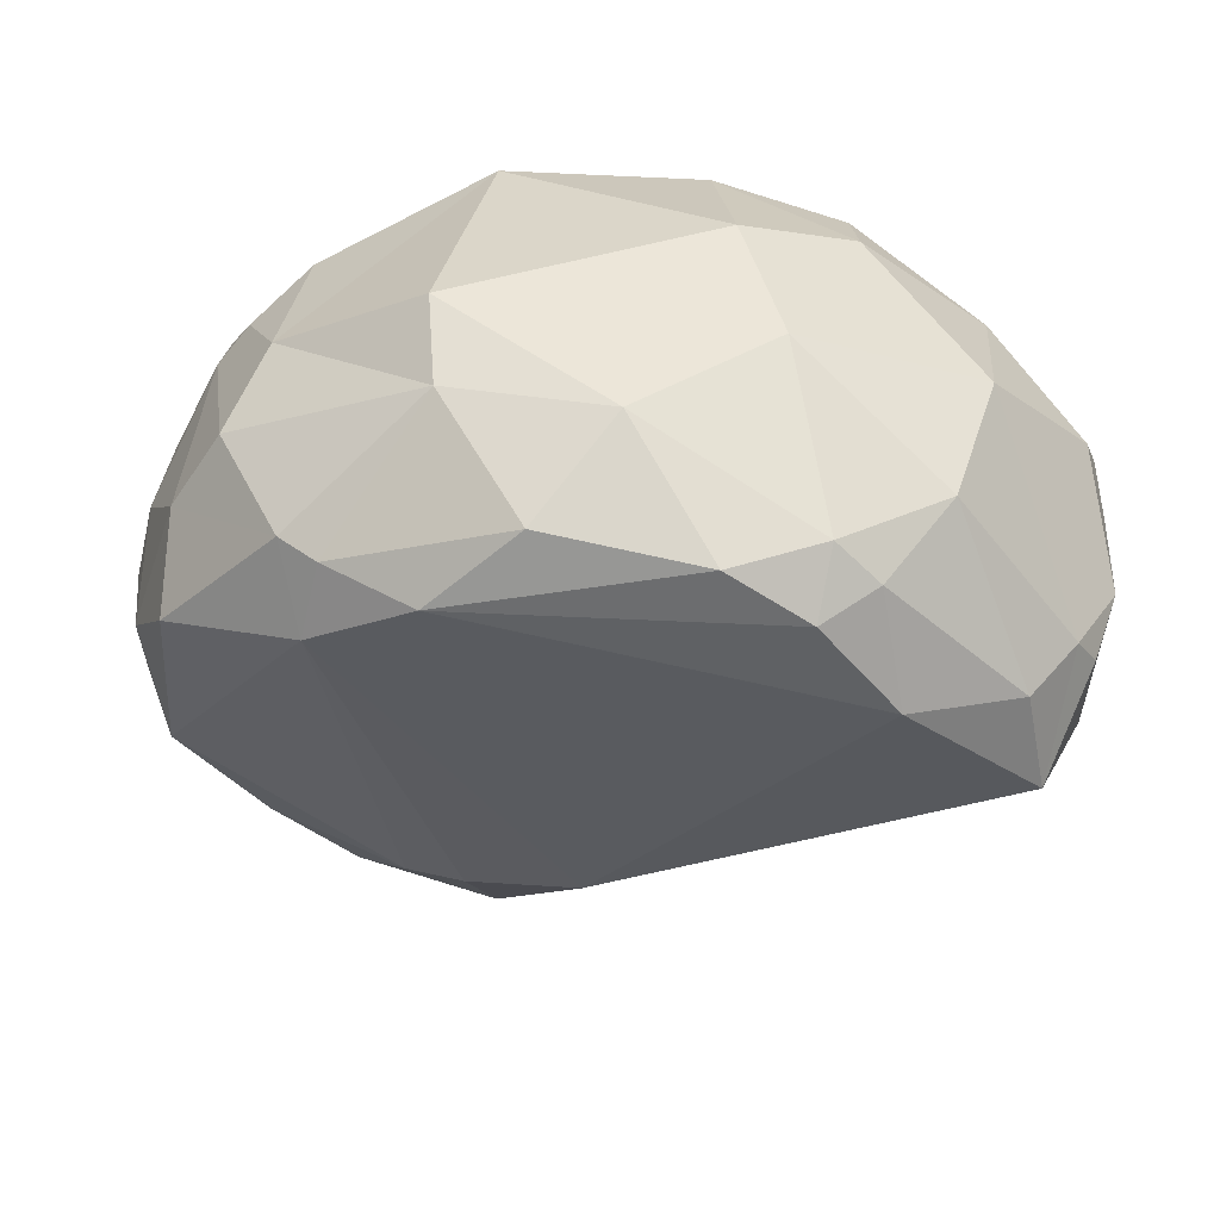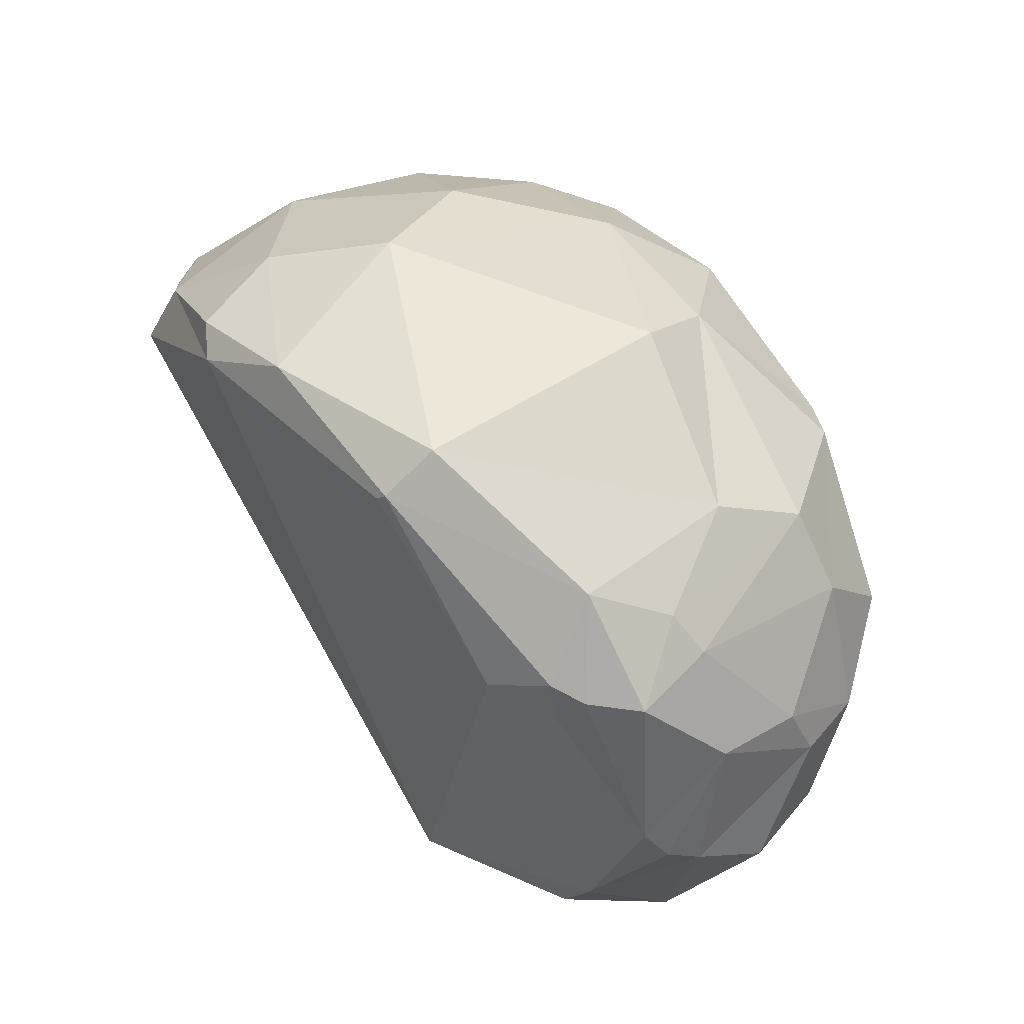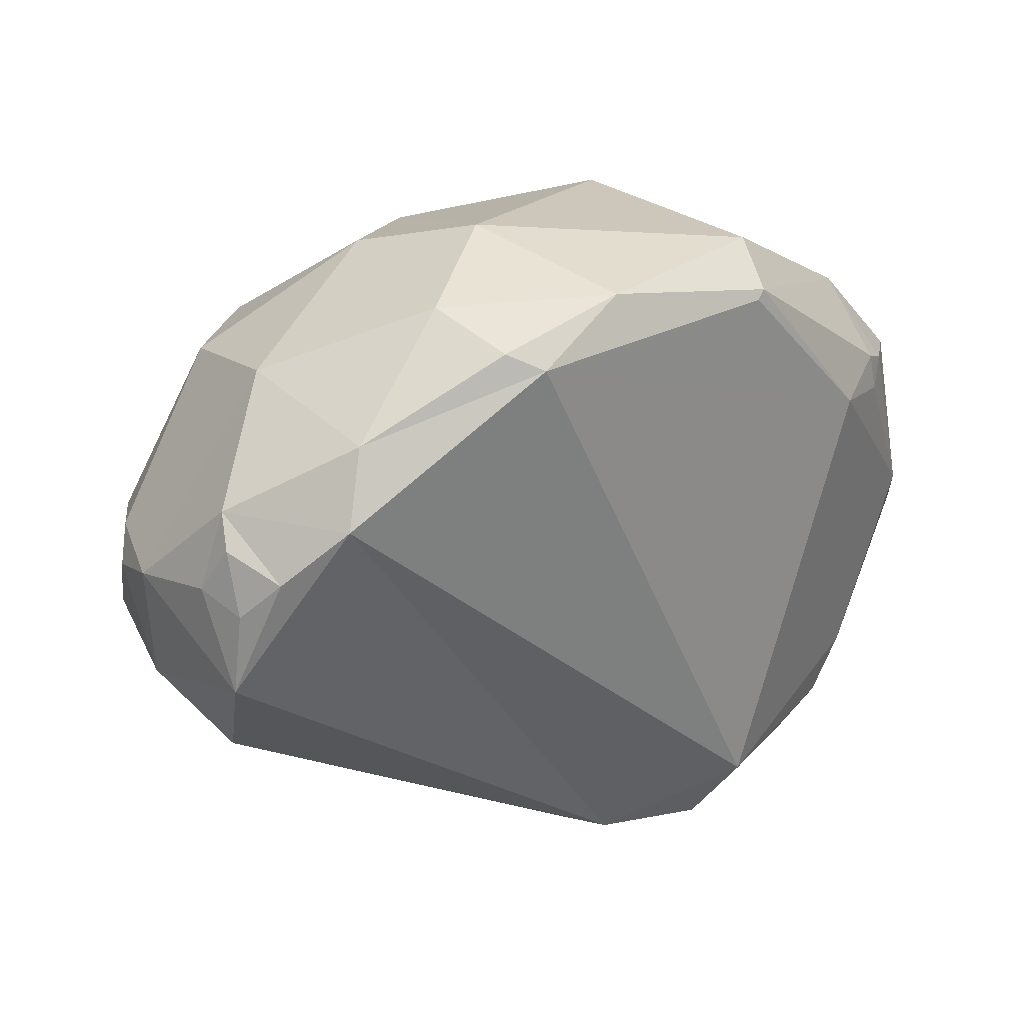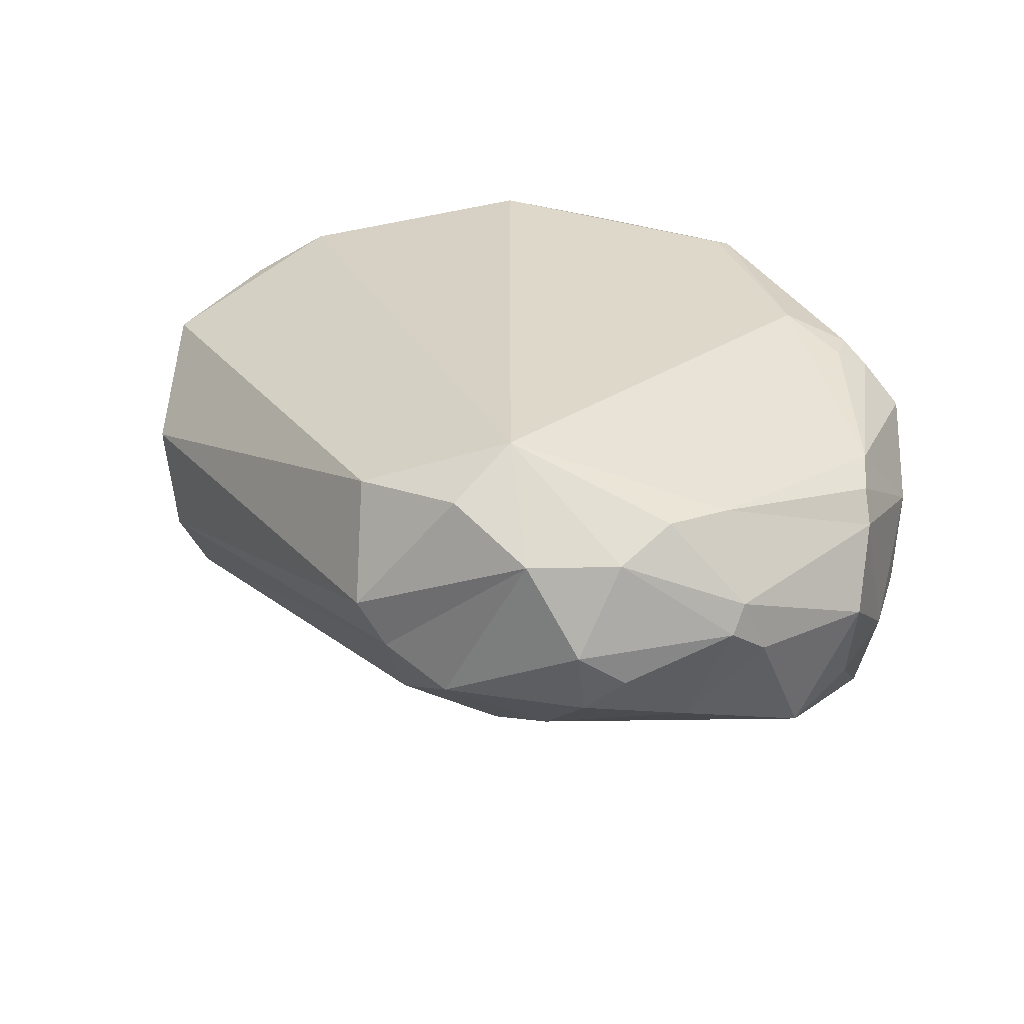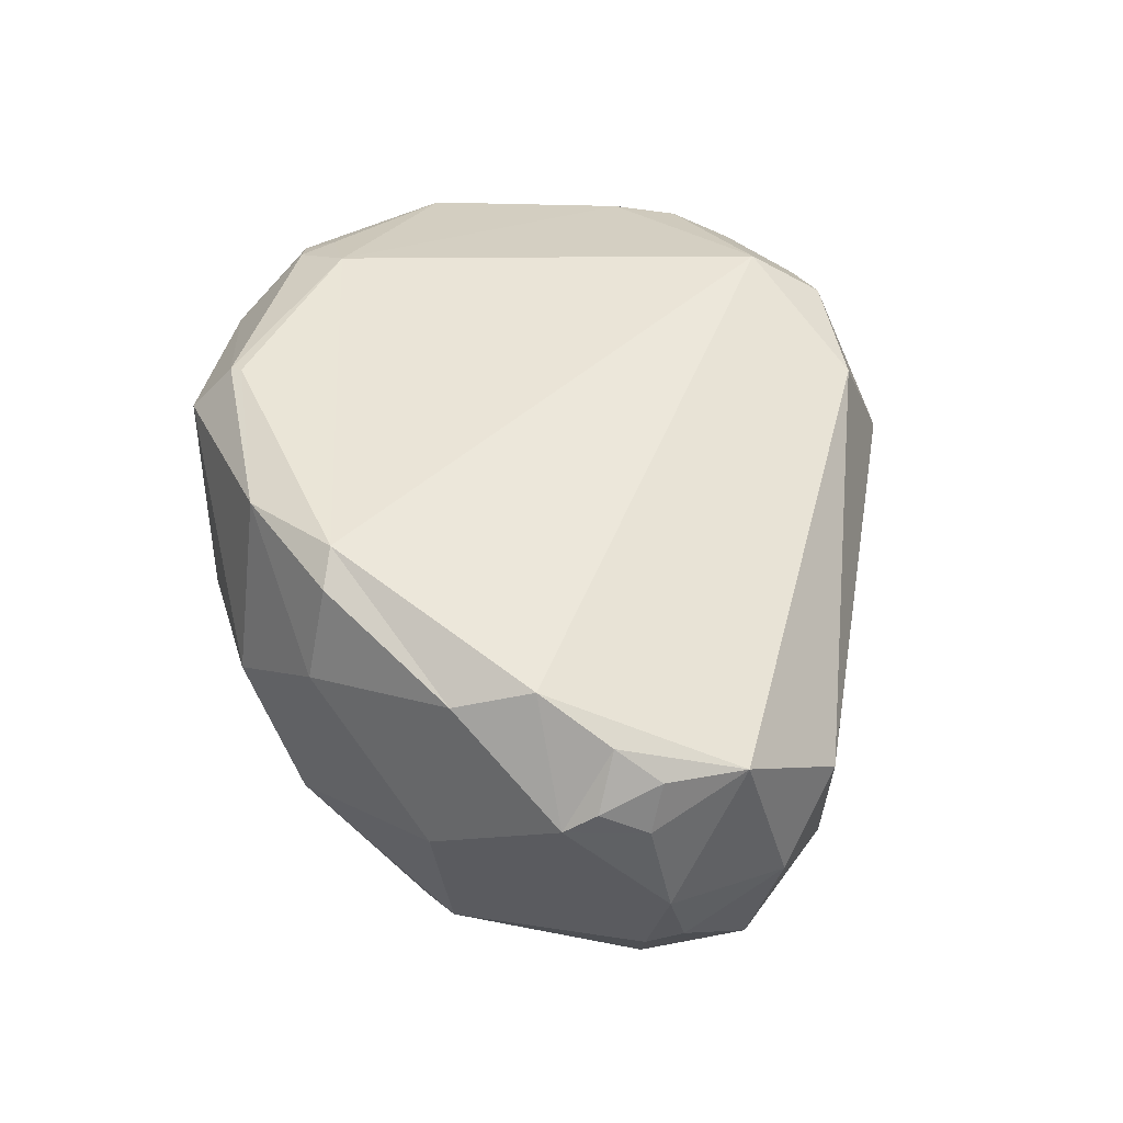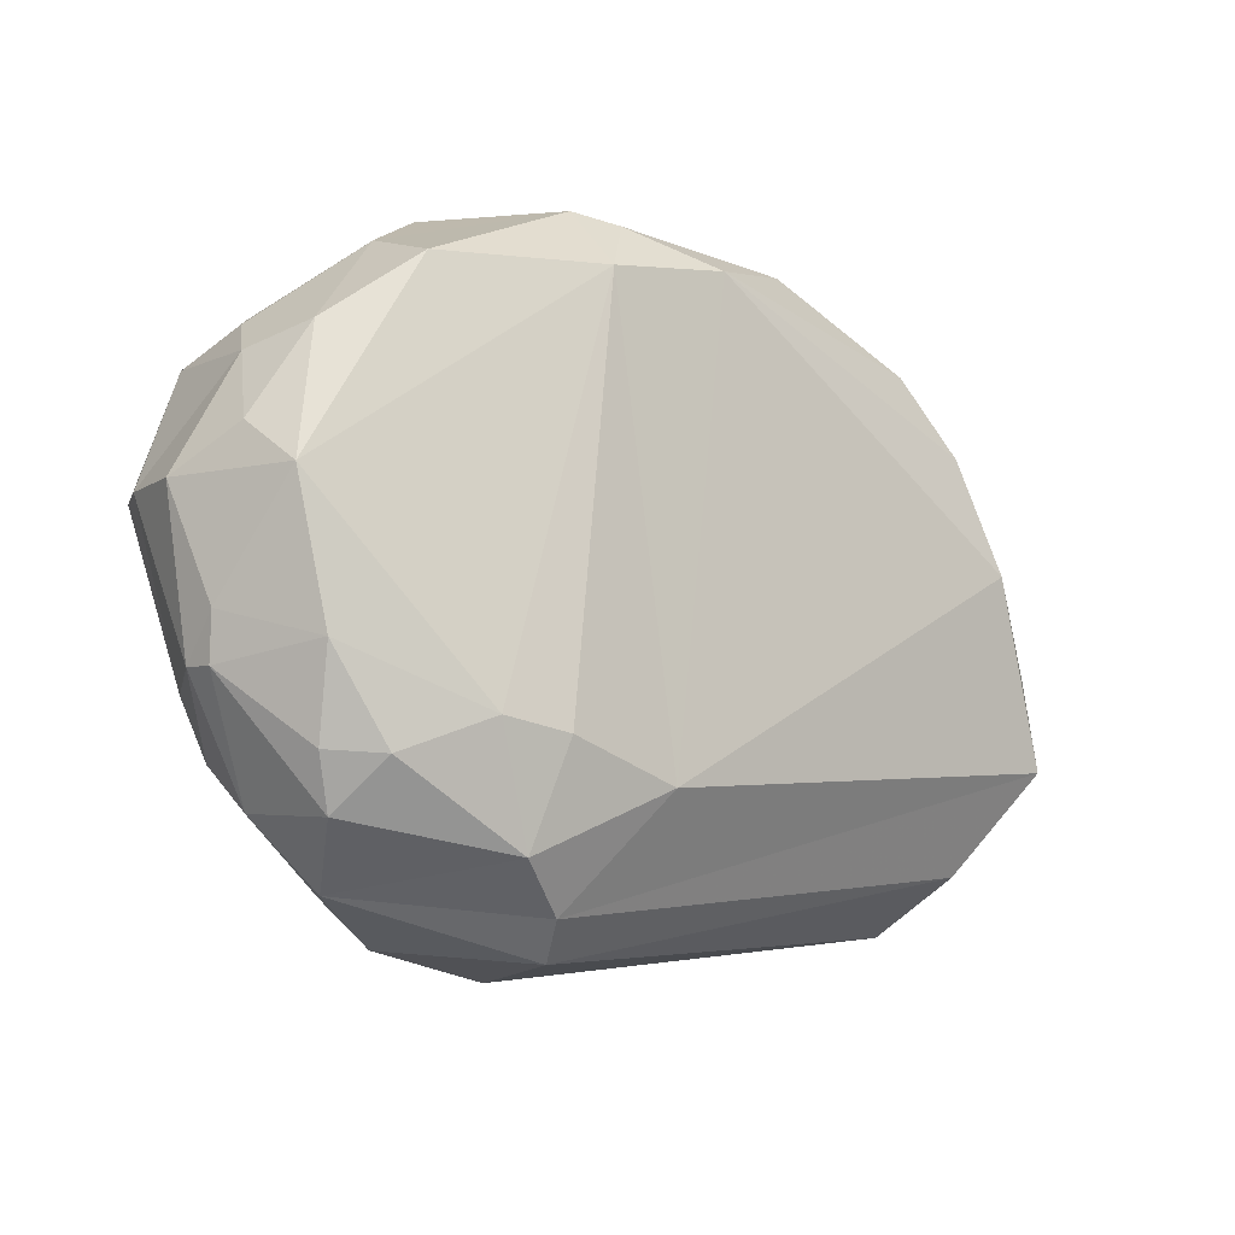
<metadata>
{"format":"obj","ext":"obj","renderer":"f3d","projection":"perspective","resolution":1024,"background":"white","views":[{"elev":33.3,"azim":9.5,"up":"+Z"},{"elev":47.1,"azim":-128.8,"up":"+Z"},{"elev":23.4,"azim":144.3,"up":"+Z"},{"elev":27.4,"azim":-151.4,"up":"+Y"},{"elev":46.3,"azim":70.5,"up":"+Y"},{"elev":-43.0,"azim":-42.0,"up":"+Z"}]}
</metadata>
<code>
o foo
v -0.194 0.269 0.6562
v -0.4857 0.21 0.4748
v -0.4633 0.1257 0.5872
v 0.6364 0.1029 0.3861
v 0.6371 0.1331 0.2959
v 0.5945 0.1773 0.3499
v -0.1756 0.171 -0.2789
v -0.03405 -0.009002 -0.3292
v -0.3033 0.1045 -0.2948
v 0.05135 -0.3454 0.6644
v -0.1905 -0.3176 0.6575
v -0.04476 -0.4801 0.5629
v -0.07511 -0.07618 -0.3167
v 0.5623 -0.1797 0.01582
v 0.6005 -0.3236 0.1384
v 0.4725 0.1967 0.5355
v 0.2963 0.1244 0.683
v 0.4913 -0.04945 0.5793
v -0.6854 -0.04376 0.06371
v -0.6168 -0.2223 0.003262
v -0.6619 -0.1671 0.08693
v -0.5772 0.007166 0.4815
v -0.6525 -0.1124 0.3128
v -0.5663 -0.2638 0.4139
v 0.3086 -0.4738 0.4566
v -0.1742 -0.5073 0.4497
v 0.4177 -0.4439 0.3191
v 0.3194 -0.4131 0.5436
v 0.1918 -0.4847 0.5319
v 0.5719 -0.3389 0.291
v 0.4595 -0.2808 0.5416
v 0.3818 -0.4141 0.4864
v -0.568 -0.007238 -0.1492
v -0.4226 0.1067 -0.2287
v -0.3893 -0.0234 -0.294
v -0.2154 0.2363 -0.1803
v -0.4949 -0.25 0.5226
v -0.3729 -0.425 0.4856
v 0.6291 -0.2322 0.3087
v 0.6552 -0.198 0.2608
v -0.002077 0.155 -0.2552
v 0.5135 0.2315 0.4286
v -0.02264 -0.2393 -0.1796
v -0.4438 -0.07135 -0.2491
v -0.6665 0.06804 0.1356
v -0.6667 -0.1478 0.224
v -0.6531 0.02223 0.3361
v 0.6458 -0.1251 0.1088
v 0.5826 -0.0121 0.01323
v 0.6453 0.1229 0.1768
v -0.5021 -0.1547 -0.1615
v -0.598 -0.04536 -0.1001
v 0.07623 0.2583 0.6967
v -0.18 0.274 0.6434
v 0.6764 -0.08486 0.2936
v -0.6365 -0.2586 0.2141
v -0.3369 -0.4717 0.3642
v -0.3124 -0.4578 0.4741
v 0.6574 0.06151 0.3192
v -0.2863 -0.2164 -0.1972
v -0.2118 0.1979 0.716
v -0.3799 -0.1296 -0.2565
v -0.4011 0.2548 0.4298
v -0.5742 0.03547 -0.1269
v 0.2334 -0.1819 0.6968
v 0.2705 0.2589 0.6461
v 0.2236 0.2902 0.6208
v 0.623 0.07011 0.4323
v -0.5331 0.02962 0.5358
v -0.4554 -0.1208 0.5927
v -0.1939 -0.2397 -0.1895
v -0.1711 -0.1338 -0.3052
v -0.5137 0.146 -0.06466
v -0.647 0.1139 0.1613
v -0.6255 0.1433 0.2102
v -0.2226 -0.1898 0.7186
v 0.1434 0.006021 0.7505
v -0.5308 0.1838 0.4581
v -0.497 0.2115 0.4189
v -0.5902 0.1266 0.4546
v -0.4606 0.1481 -0.1468
v -0.5574 -0.3726 0.3052
f 1 2 3
f 4 5 6
f 7 8 9
f 10 11 12
f 13 14 15
f 16 17 18
f 19 20 21
f 22 23 24
f 25 26 27
f 25 28 29
f 30 31 32
f 33 34 35
f 9 34 36
f 32 27 30
f 37 38 11
f 10 29 28
f 39 15 40
f 41 36 42
f 43 27 26
f 33 35 44
f 45 46 47
f 48 49 50
f 51 52 33
f 53 54 1
f 49 41 50
f 40 48 55
f 23 56 24
f 57 58 38
f 5 59 50
f 51 60 20
f 12 26 29
f 1 61 53
f 24 38 37
f 62 44 35
f 2 1 63
f 52 64 33
f 20 56 21
f 8 49 14
f 42 6 50
f 17 65 18
f 50 55 48
f 11 58 12
f 49 8 41
f 53 66 67
f 42 16 68
f 50 6 5
f 69 70 3
f 71 60 72
f 72 62 35
f 73 74 75
f 76 77 61
f 59 68 55
f 60 71 57
f 21 46 19
f 43 13 15
f 78 79 75
f 17 53 77
f 63 67 36
f 9 8 13
f 40 55 39
f 67 16 42
f 75 74 47
f 78 75 80
f 73 81 64
f 69 80 22
f 14 48 15
f 77 10 65
f 18 31 39
f 75 63 73
f 80 3 78
f 61 1 3
f 2 78 3
f 7 41 8
f 12 29 10
f 10 76 11
f 13 8 14
f 18 68 16
f 16 66 17
f 19 52 20
f 24 37 22
f 22 80 47
f 37 69 22
f 47 23 22
f 25 29 26
f 25 32 28
f 28 32 31
f 30 39 31
f 9 35 34
f 33 64 34
f 81 36 34
f 7 9 36
f 15 30 27
f 32 25 27
f 11 76 70
f 70 37 11
f 28 31 65
f 65 10 28
f 39 30 15
f 42 50 41
f 41 7 36
f 26 57 43
f 71 43 57
f 15 27 43
f 23 47 46
f 45 19 46
f 33 44 51
f 51 20 52
f 53 67 54
f 40 15 48
f 82 24 56
f 23 46 56
f 38 82 57
f 57 26 58
f 5 4 59
f 51 62 60
f 12 58 26
f 24 82 38
f 62 51 44
f 54 63 1
f 79 2 63
f 52 19 64
f 20 82 56
f 31 18 65
f 17 77 65
f 50 59 55
f 11 38 58
f 68 4 6
f 6 42 68
f 61 3 70
f 69 37 70
f 70 76 61
f 62 72 60
f 43 71 72
f 59 4 68
f 57 82 20
f 20 60 57
f 21 56 46
f 43 72 13
f 78 2 79
f 61 77 53
f 17 66 53
f 42 36 67
f 63 54 67
f 13 72 9
f 35 9 72
f 67 66 16
f 45 47 74
f 80 75 47
f 19 45 64
f 74 73 45
f 81 34 64
f 64 45 73
f 69 3 80
f 14 49 48
f 77 76 10
f 39 55 18
f 68 18 55
f 81 73 36
f 75 79 63
f 63 36 73

</code>
